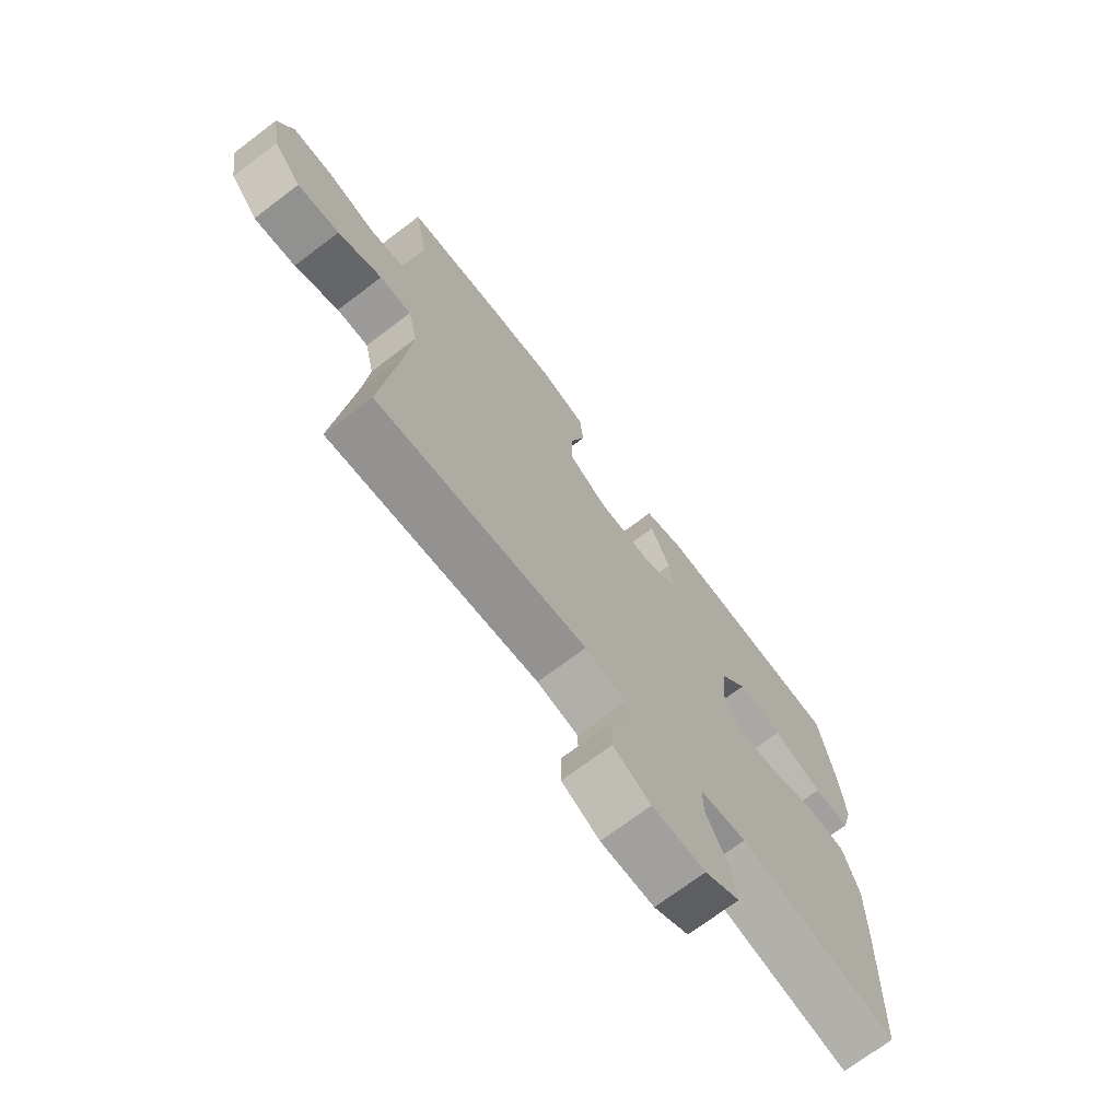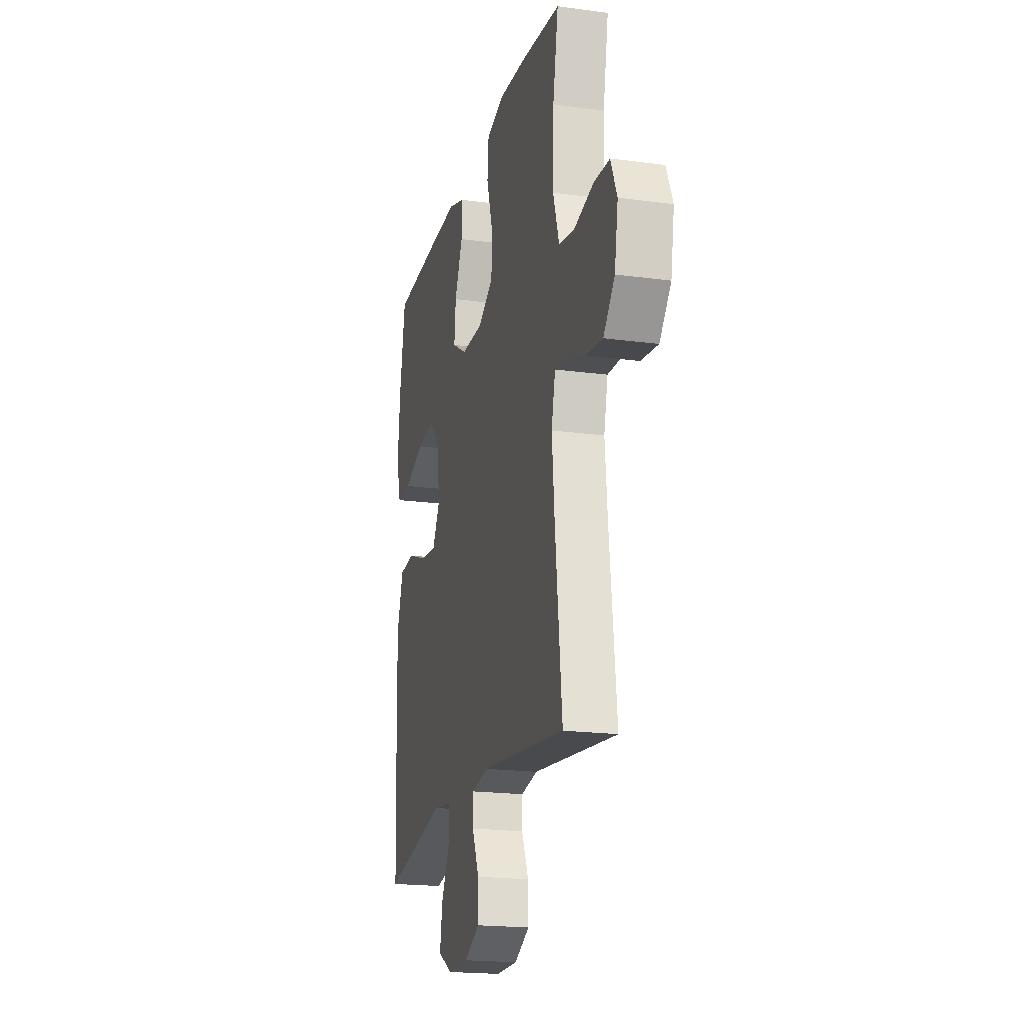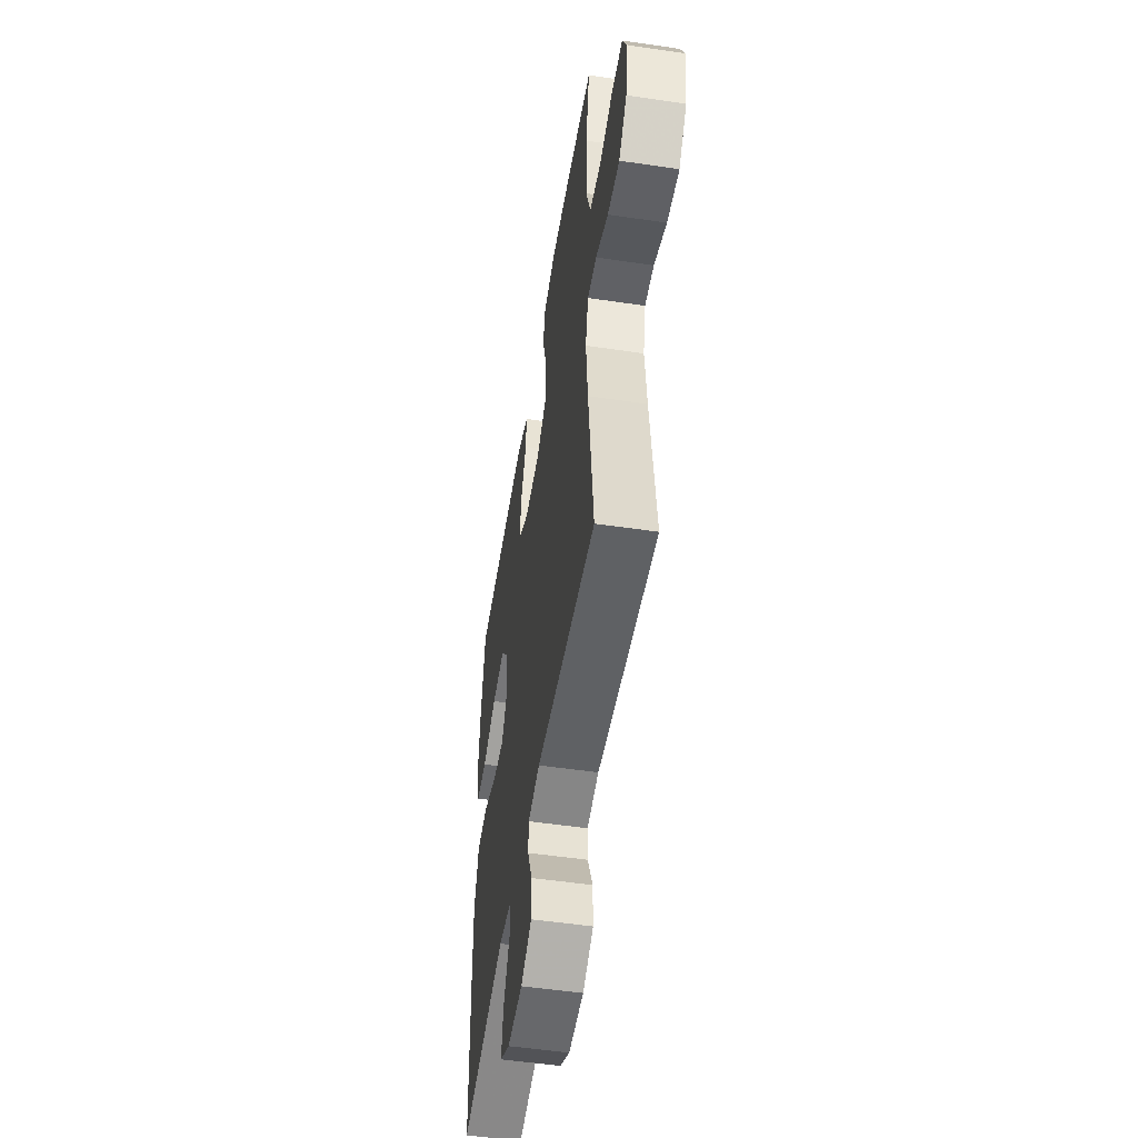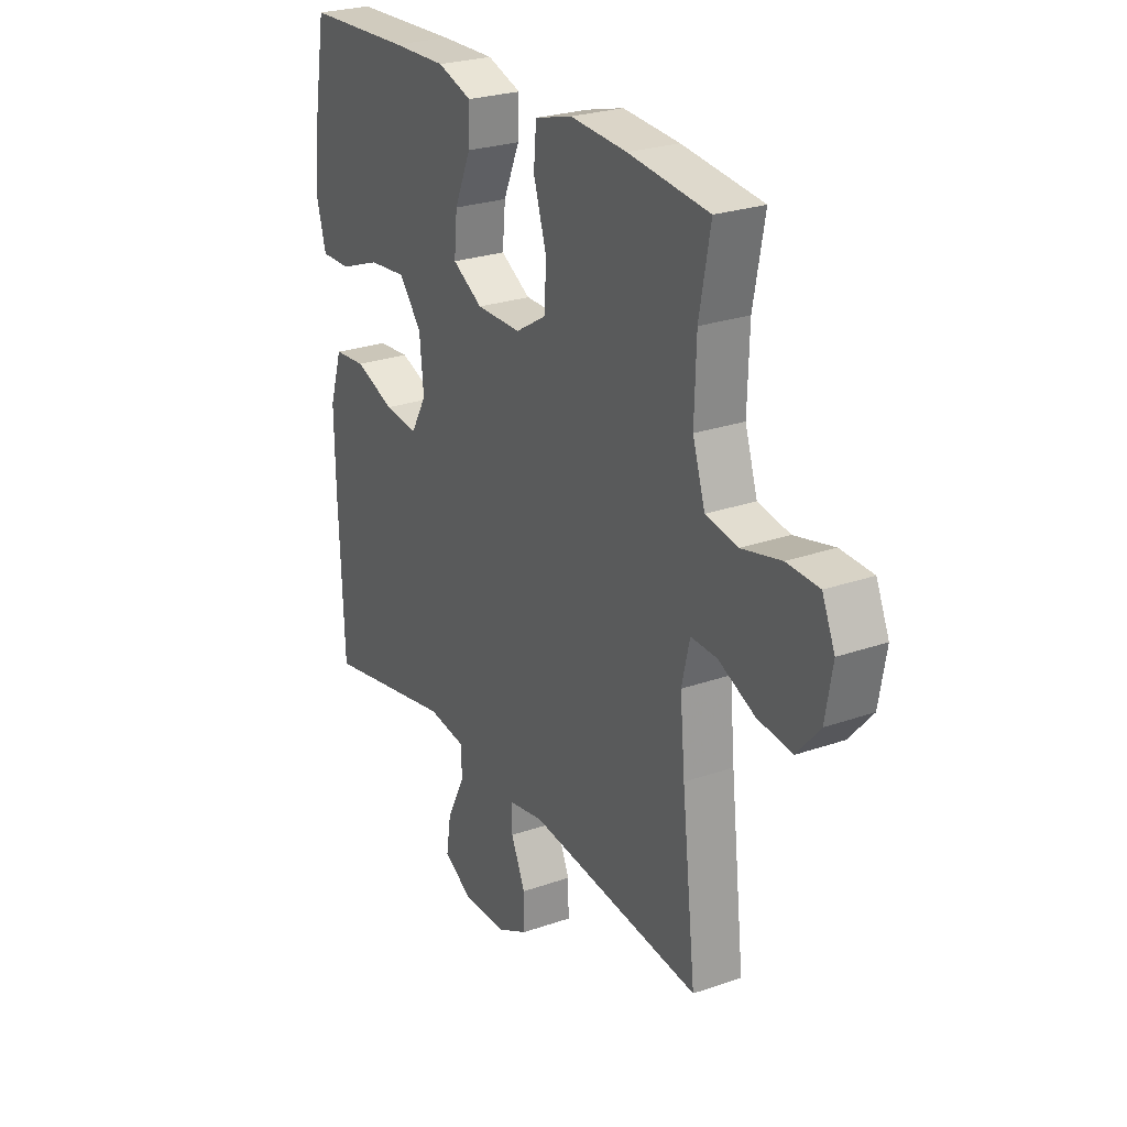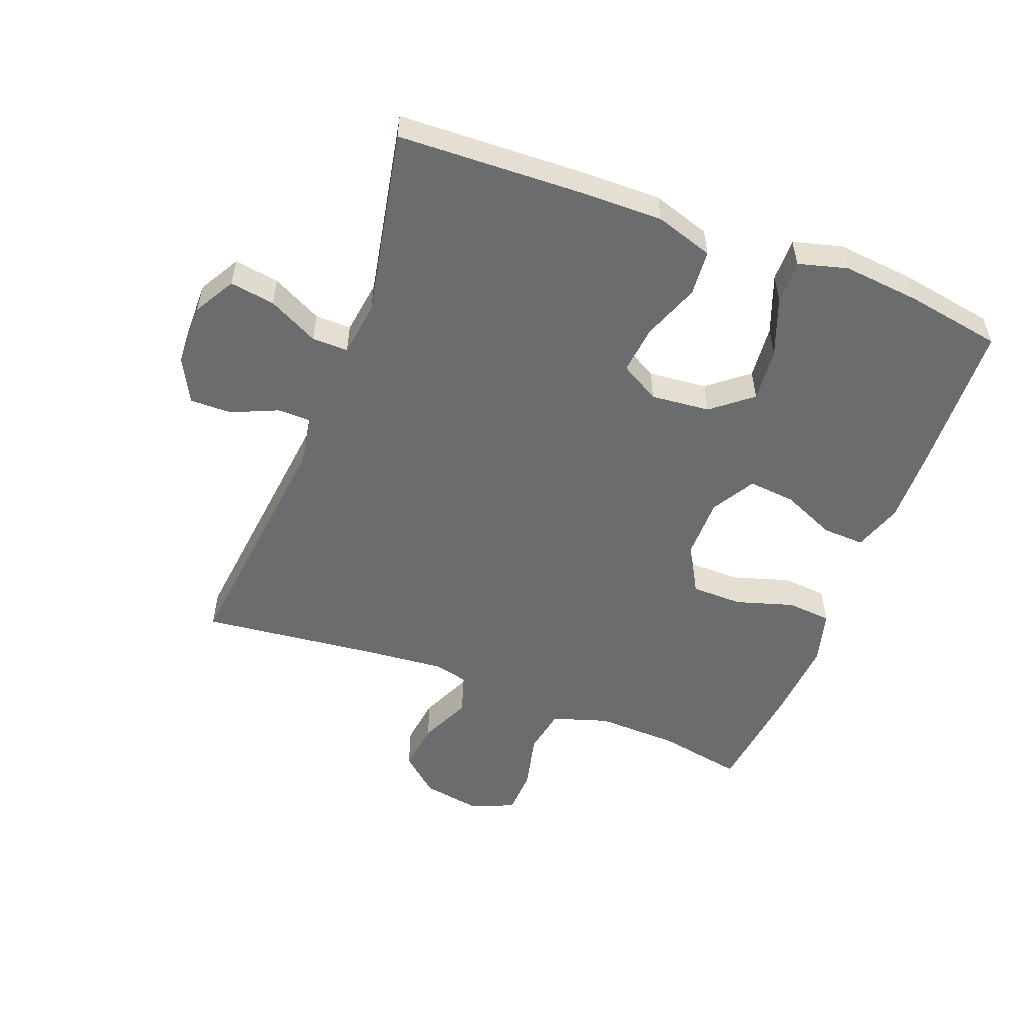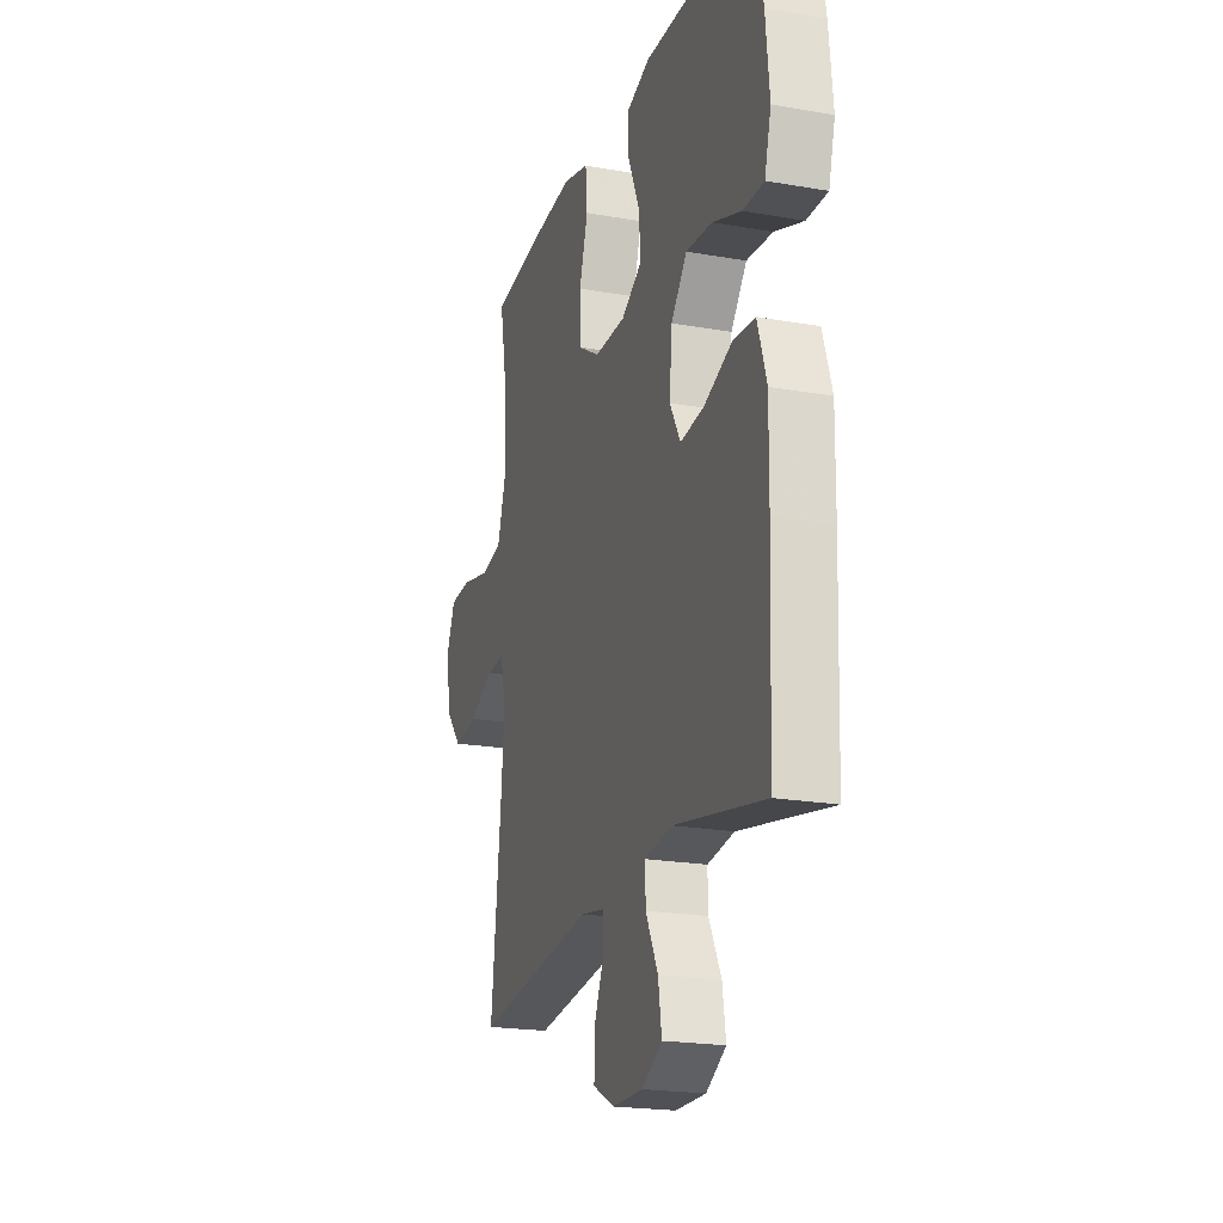
<metadata>
{"format":"obj","ext":"obj","renderer":"f3d","projection":"perspective","resolution":1024,"background":"white","views":[{"elev":-71.3,"azim":127.2,"up":"+Z"},{"elev":-19.5,"azim":75.8,"up":"+Z"},{"elev":-51.8,"azim":80.9,"up":"+Z"},{"elev":25.6,"azim":60.7,"up":"+Z"},{"elev":-53.6,"azim":-110.9,"up":"+Y"},{"elev":-21.0,"azim":-107.5,"up":"+Z"}]}
</metadata>
<code>
v 0.5 0.07 0.5
v 0.475 0.07 0.365
v 0.471 0.07 0.236
v 0.499 0.07 0.148
v 0.571 0.07 0.135
v 0.66 0.07 0.156
v 0.733 0.07 0.153
v 0.762 0.07 0.086
v 0.746 0.07 -0.007
v 0.694 0.07 -0.067
v 0.616 0.07 -0.057
v 0.534 0.07 -0.02
v 0.475 0.07 -0.018
v 0.457 0.07 -0.095
v 0.468 0.07 -0.216
v 0.5 0.07 -0.5
v 0.109 0.07 -0.456
v 0.032 0.07 -0.47
v 0.031 0.07 -0.522
v 0.063 0.07 -0.595
v 0.064 0.07 -0.661
v -0.006 0.07 -0.697
v -0.105 0.07 -0.698
v -0.17 0.07 -0.661
v -0.159 0.07 -0.59
v -0.119 0.07 -0.511
v -0.118 0.07 -0.454
v -0.205 0.07 -0.442
v -0.5 0.07 -0.5
v -0.511 0.07 -0.217
v -0.513 0.07 -0.079
v -0.484 0.07 0.012
v -0.412 0.07 0.018
v -0.322 0.07 -0.016
v -0.246 0.07 -0.024
v -0.211 0.07 0.038
v -0.22 0.07 0.131
v -0.271 0.07 0.194
v -0.356 0.07 0.186
v -0.449 0.07 0.151
v -0.517 0.07 0.15
v -0.538 0.07 0.227
v -0.526 0.07 0.349
v -0.5 0.07 0.5
v -0.263 0.07 0.51
v -0.141 0.07 0.513
v -0.064 0.07 0.487
v -0.067 0.07 0.421
v -0.104 0.07 0.336
v -0.111 0.07 0.262
v -0.043 0.07 0.222
v 0.058 0.07 0.222
v 0.129 0.07 0.265
v 0.13 0.07 0.346
v 0.102 0.07 0.437
v 0.108 0.07 0.507
v 0.192 0.07 0.53
v 0.319 0.07 0.521
v 0.5 0 0.5
v 0.475 0 0.365
v 0.471 0 0.236
v 0.499 0 0.148
v 0.571 0 0.135
v 0.66 0 0.156
v 0.733 0 0.153
v 0.762 0 0.086
v 0.746 0 -0.007
v 0.694 0 -0.067
v 0.616 0 -0.057
v 0.534 0 -0.02
v 0.475 0 -0.018
v 0.457 0 -0.095
v 0.468 0 -0.216
v 0.5 0 -0.5
v 0.109 0 -0.456
v 0.032 0 -0.47
v 0.031 0 -0.522
v 0.063 0 -0.595
v 0.064 0 -0.661
v -0.006 0 -0.697
v -0.105 0 -0.698
v -0.17 0 -0.661
v -0.159 0 -0.59
v -0.119 0 -0.511
v -0.118 0 -0.454
v -0.205 0 -0.442
v -0.5 0 -0.5
v -0.511 0 -0.217
v -0.513 0 -0.079
v -0.484 0 0.012
v -0.412 0 0.018
v -0.322 0 -0.016
v -0.246 0 -0.024
v -0.211 0 0.038
v -0.22 0 0.131
v -0.271 0 0.194
v -0.356 0 0.186
v -0.449 0 0.151
v -0.517 0 0.15
v -0.538 0 0.227
v -0.526 0 0.349
v -0.5 0 0.5
v -0.263 0 0.51
v -0.141 0 0.513
v -0.064 0 0.487
v -0.067 0 0.421
v -0.104 0 0.336
v -0.111 0 0.262
v -0.043 0 0.222
v 0.058 0 0.222
v 0.129 0 0.265
v 0.13 0 0.346
v 0.102 0 0.437
v 0.108 0 0.507
v 0.192 0 0.53
v 0.319 0 0.521
f 57 58 1 2
f 54 55 56 57
f 53 54 57 2
f 52 53 2 3
f 46 47 48 49
f 46 49 50
f 45 46 50
f 44 45 50
f 43 44 50
f 42 43 50 51
f 39 40 41 42
f 38 39 42 51
f 31 32 33 34
f 31 34 35
f 28 29 30 31
f 27 28 31 35
f 23 24 25 26
f 23 26 27
f 22 23 27
f 19 20 21 22
f 18 19 22 27
f 17 18 27 35
f 15 16 17 35
f 9 10 11 12
f 9 12 13
f 8 9 13
f 5 6 7 8
f 4 5 8 13
f 52 3 4 13
f 37 38 51 52
f 36 37 52 13
f 14 15 35 36
f 13 14 36
f 60 59 116 115
f 115 114 113 112
f 60 115 112 111
f 61 60 111 110
f 107 106 105 104
f 108 107 104
f 108 104 103
f 108 103 102
f 108 102 101
f 109 108 101 100
f 100 99 98 97
f 109 100 97 96
f 92 91 90 89
f 93 92 89
f 89 88 87 86
f 93 89 86 85
f 84 83 82 81
f 85 84 81
f 85 81 80
f 80 79 78 77
f 85 80 77 76
f 93 85 76 75
f 93 75 74 73
f 70 69 68 67
f 71 70 67
f 71 67 66
f 66 65 64 63
f 71 66 63 62
f 71 62 61 110
f 110 109 96 95
f 71 110 95 94
f 94 93 73 72
f 94 72 71
f 1 59 60 2
f 2 60 61 3
f 3 61 62 4
f 4 62 63 5
f 5 63 64 6
f 6 64 65 7
f 7 65 66 8
f 8 66 67 9
f 9 67 68 10
f 10 68 69 11
f 11 69 70 12
f 12 70 71 13
f 13 71 72 14
f 14 72 73 15
f 15 73 74 16
f 16 74 75 17
f 17 75 76 18
f 18 76 77 19
f 19 77 78 20
f 20 78 79 21
f 21 79 80 22
f 22 80 81 23
f 23 81 82 24
f 24 82 83 25
f 25 83 84 26
f 26 84 85 27
f 27 85 86 28
f 28 86 87 29
f 29 87 88 30
f 30 88 89 31
f 31 89 90 32
f 32 90 91 33
f 33 91 92 34
f 34 92 93 35
f 35 93 94 36
f 36 94 95 37
f 37 95 96 38
f 38 96 97 39
f 39 97 98 40
f 40 98 99 41
f 41 99 100 42
f 42 100 101 43
f 43 101 102 44
f 44 102 103 45
f 45 103 104 46
f 46 104 105 47
f 47 105 106 48
f 48 106 107 49
f 49 107 108 50
f 50 108 109 51
f 51 109 110 52
f 52 110 111 53
f 53 111 112 54
f 54 112 113 55
f 55 113 114 56
f 56 114 115 57
f 57 115 116 58
f 58 116 59 1

</code>
